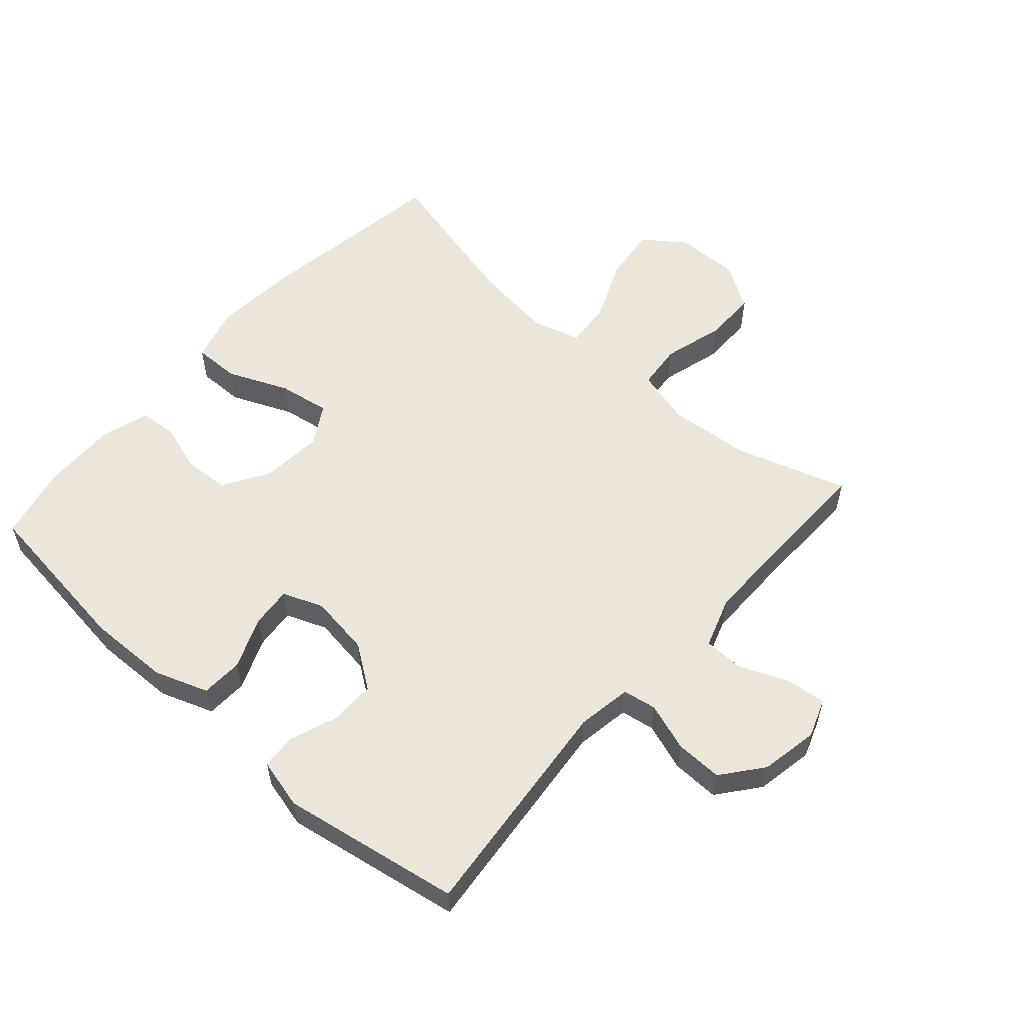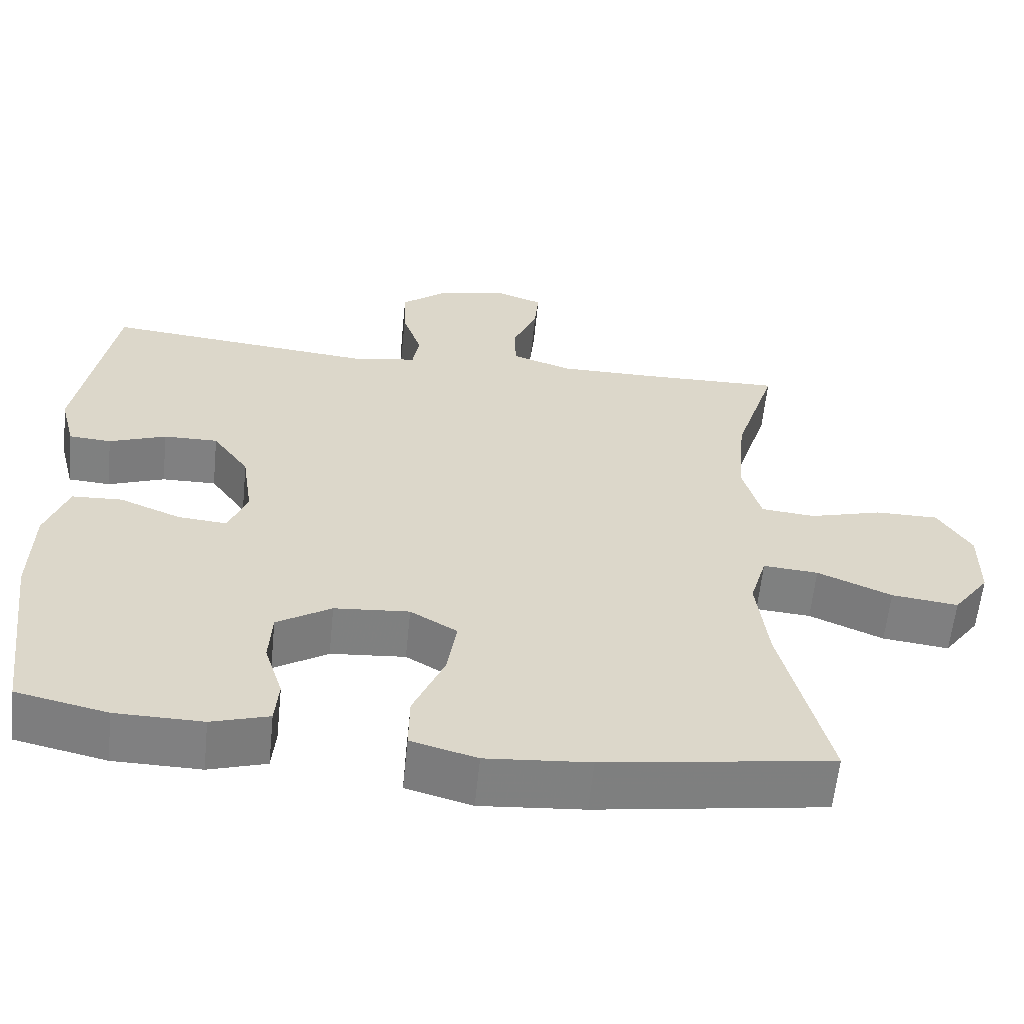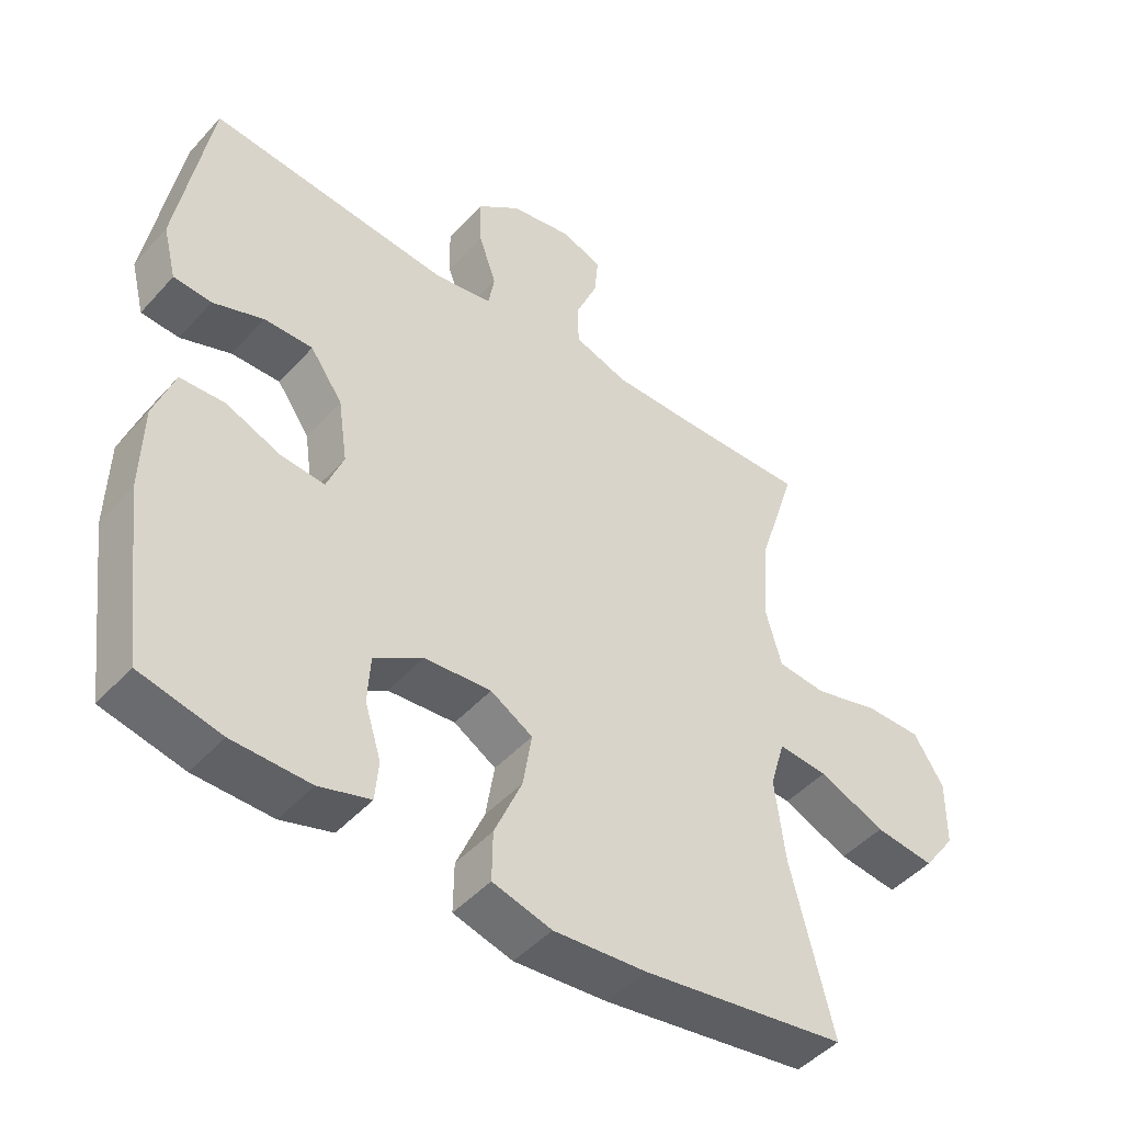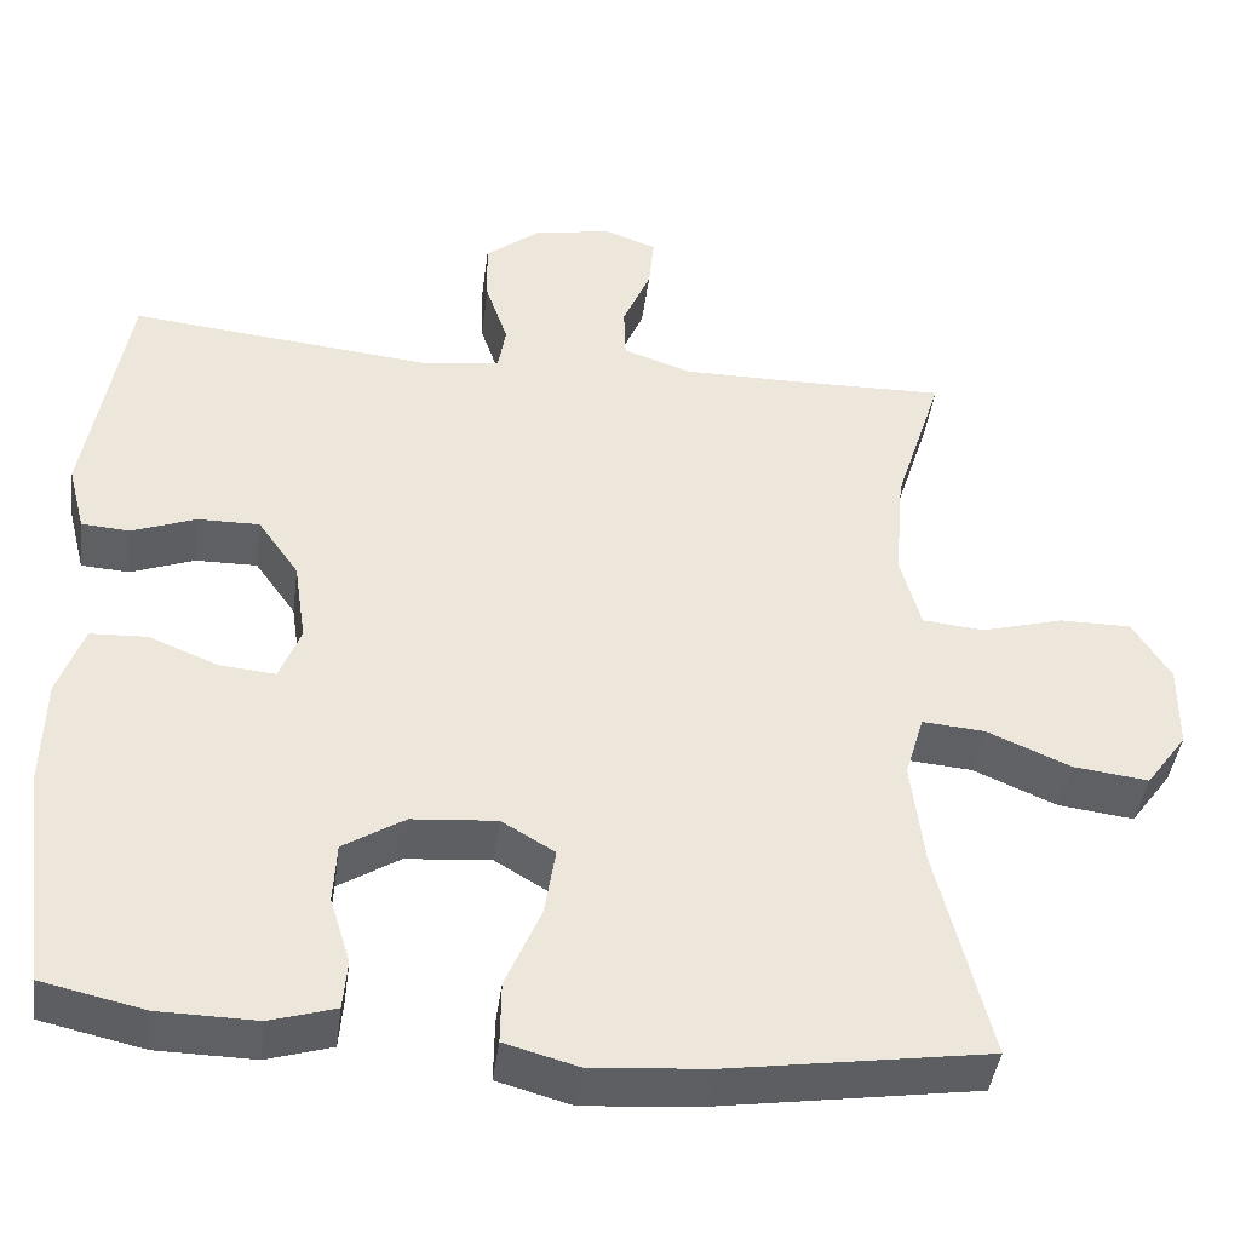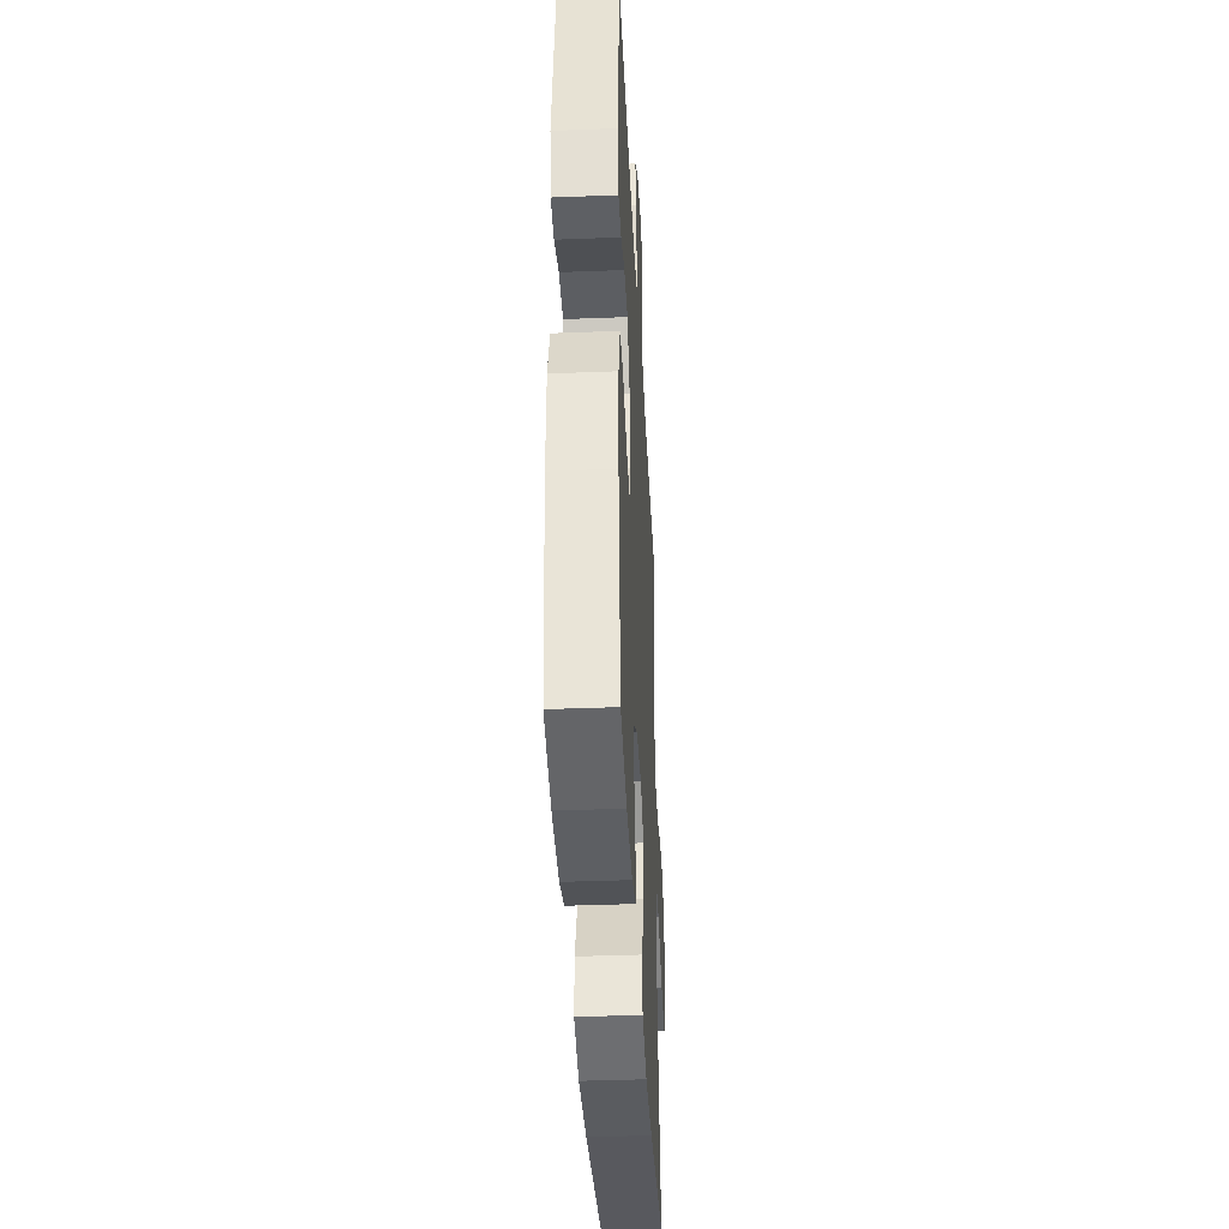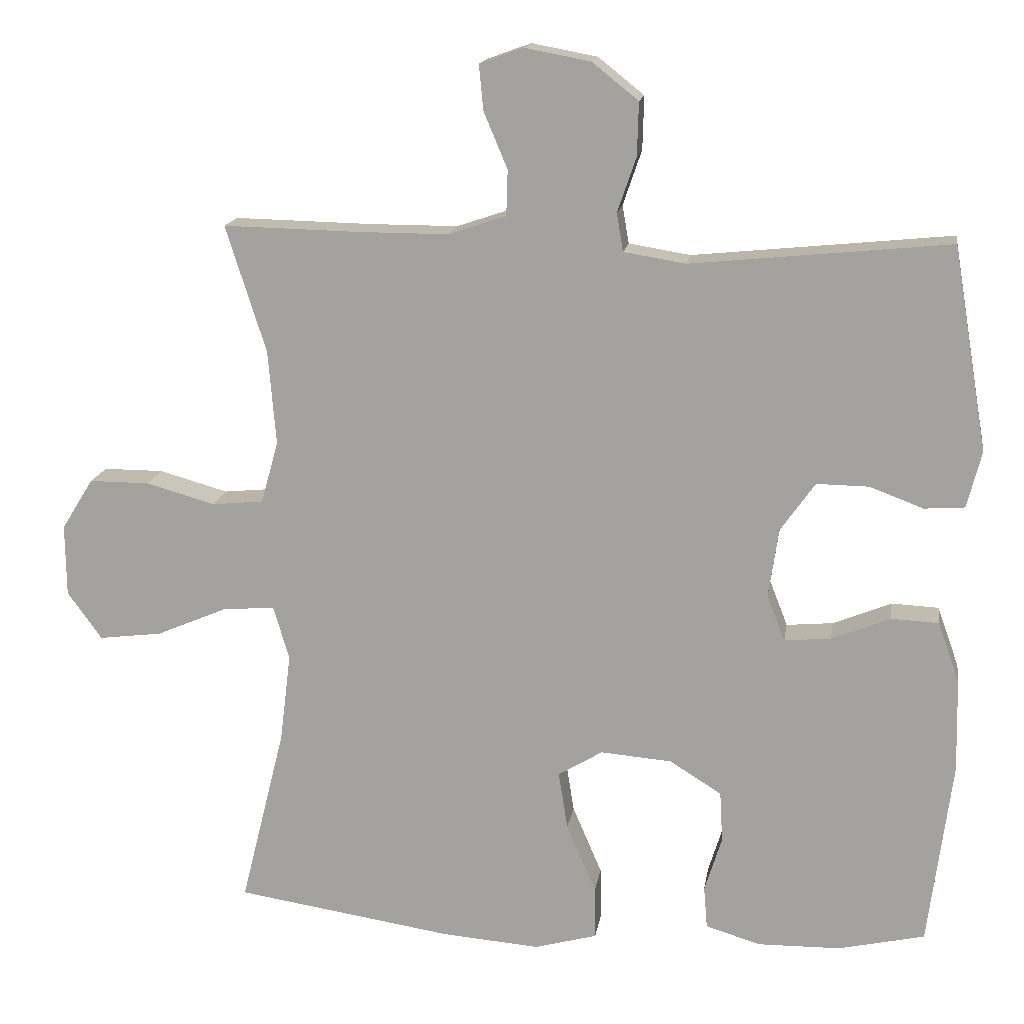
<metadata>
{"format":"obj","ext":"obj","renderer":"f3d","projection":"perspective","resolution":1024,"background":"white","views":[{"elev":56.3,"azim":-48.5,"up":"+Y"},{"elev":-60.1,"azim":-5.8,"up":"+Z"},{"elev":-46.8,"azim":-39.4,"up":"+Z"},{"elev":-42.4,"azim":-7.5,"up":"+Z"},{"elev":-39.0,"azim":-87.2,"up":"+Z"},{"elev":15.6,"azim":-171.2,"up":"+Z"}]}
</metadata>
<code>
v 0.5 0.07 0.5
v 0.444 0.07 0.324
v 0.433 0.07 0.193
v 0.457 0.07 0.106
v 0.529 0.07 0.099
v 0.625 0.07 0.126
v 0.709 0.07 0.126
v 0.753 0.07 0.055
v 0.752 0.07 -0.045
v 0.704 0.07 -0.111
v 0.616 0.07 -0.1
v 0.518 0.07 -0.058
v 0.445 0.07 -0.052
v 0.423 0.07 -0.127
v 0.438 0.07 -0.25
v 0.5 0.07 -0.5
v 0.198 0.07 -0.546
v 0.061 0.07 -0.557
v -0.026 0.07 -0.533
v -0.025 0.07 -0.46
v 0.016 0.07 -0.364
v 0.029 0.07 -0.283
v -0.033 0.07 -0.246
v -0.132 0.07 -0.254
v -0.204 0.07 -0.299
v -0.208 0.07 -0.37
v -0.184 0.07 -0.447
v -0.189 0.07 -0.506
v -0.265 0.07 -0.529
v -0.38 0.07 -0.527
v -0.5 0.07 -0.5
v -0.533 0.07 -0.242
v -0.53 0.07 -0.112
v -0.5 0.07 -0.028
v -0.434 0.07 -0.025
v -0.353 0.07 -0.058
v -0.288 0.07 -0.064
v -0.263 0.07 0
v -0.277 0.07 0.096
v -0.325 0.07 0.164
v -0.397 0.07 0.163
v -0.472 0.07 0.135
v -0.528 0.07 0.139
v -0.548 0.07 0.218
v -0.5 0.07 0.5
v -0.141 0.07 0.464
v -0.055 0.07 0.478
v -0.046 0.07 0.531
v -0.072 0.07 0.607
v -0.074 0.07 0.681
v -0.01 0.07 0.732
v 0.081 0.07 0.749
v 0.142 0.07 0.727
v 0.136 0.07 0.664
v 0.103 0.07 0.586
v 0.105 0.07 0.523
v 0.185 0.07 0.496
v 0.308 0.07 0.496
v 0.5 0 0.5
v 0.444 0 0.324
v 0.433 0 0.193
v 0.457 0 0.106
v 0.529 0 0.099
v 0.625 0 0.126
v 0.709 0 0.126
v 0.753 0 0.055
v 0.752 0 -0.045
v 0.704 0 -0.111
v 0.616 0 -0.1
v 0.518 0 -0.058
v 0.445 0 -0.052
v 0.423 0 -0.127
v 0.438 0 -0.25
v 0.5 0 -0.5
v 0.198 0 -0.546
v 0.061 0 -0.557
v -0.026 0 -0.533
v -0.025 0 -0.46
v 0.016 0 -0.364
v 0.029 0 -0.283
v -0.033 0 -0.246
v -0.132 0 -0.254
v -0.204 0 -0.299
v -0.208 0 -0.37
v -0.184 0 -0.447
v -0.189 0 -0.506
v -0.265 0 -0.529
v -0.38 0 -0.527
v -0.5 0 -0.5
v -0.533 0 -0.242
v -0.53 0 -0.112
v -0.5 0 -0.028
v -0.434 0 -0.025
v -0.353 0 -0.058
v -0.288 0 -0.064
v -0.263 0 0
v -0.277 0 0.096
v -0.325 0 0.164
v -0.397 0 0.163
v -0.472 0 0.135
v -0.528 0 0.139
v -0.548 0 0.218
v -0.5 0 0.5
v -0.141 0 0.464
v -0.055 0 0.478
v -0.046 0 0.531
v -0.072 0 0.607
v -0.074 0 0.681
v -0.01 0 0.732
v 0.081 0 0.749
v 0.142 0 0.727
v 0.136 0 0.664
v 0.103 0 0.586
v 0.105 0 0.523
v 0.185 0 0.496
v 0.308 0 0.496
f 53 54 55
f 52 53 55
f 51 52 55
f 50 51 55
f 49 50 55
f 48 49 55
f 47 48 55 56
f 44 45 46
f 43 44 46
f 42 43 46
f 41 42 46
f 40 41 46 47
f 47 56 57
f 40 47 57
f 39 40 57
f 34 35 36
f 33 34 36
f 32 33 36
f 31 32 36
f 30 31 36
f 29 30 36
f 28 29 36
f 27 28 36
f 26 27 36
f 25 26 36 37
f 24 25 37 38
f 19 20 21
f 18 19 21
f 17 18 21
f 16 17 21
f 15 16 21
f 14 15 21 22
f 13 14 22 23
f 10 11 12
f 9 10 12
f 8 9 12
f 7 8 12
f 6 7 12
f 5 6 12
f 4 5 12 13
f 39 57 58
f 38 39 58
f 24 38 58
f 23 24 58
f 13 23 58
f 4 13 58
f 3 4 58
f 58 1 2
f 2 3 58
f 113 112 111
f 113 111 110
f 113 110 109
f 113 109 108
f 113 108 107
f 113 107 106
f 114 113 106 105
f 104 103 102
f 104 102 101
f 104 101 100
f 104 100 99
f 105 104 99 98
f 115 114 105
f 115 105 98
f 115 98 97
f 94 93 92
f 94 92 91
f 94 91 90
f 94 90 89
f 94 89 88
f 94 88 87
f 94 87 86
f 94 86 85
f 94 85 84
f 95 94 84 83
f 96 95 83 82
f 79 78 77
f 79 77 76
f 79 76 75
f 79 75 74
f 79 74 73
f 80 79 73 72
f 81 80 72 71
f 70 69 68
f 70 68 67
f 70 67 66
f 70 66 65
f 70 65 64
f 70 64 63
f 71 70 63 62
f 116 115 97
f 116 97 96
f 116 96 82
f 116 82 81
f 116 81 71
f 116 71 62
f 116 62 61
f 60 59 116
f 116 61 60
f 1 59 60 2
f 2 60 61 3
f 3 61 62 4
f 4 62 63 5
f 5 63 64 6
f 6 64 65 7
f 7 65 66 8
f 8 66 67 9
f 9 67 68 10
f 10 68 69 11
f 11 69 70 12
f 12 70 71 13
f 13 71 72 14
f 14 72 73 15
f 15 73 74 16
f 16 74 75 17
f 17 75 76 18
f 18 76 77 19
f 19 77 78 20
f 20 78 79 21
f 21 79 80 22
f 22 80 81 23
f 23 81 82 24
f 24 82 83 25
f 25 83 84 26
f 26 84 85 27
f 27 85 86 28
f 28 86 87 29
f 29 87 88 30
f 30 88 89 31
f 31 89 90 32
f 32 90 91 33
f 33 91 92 34
f 34 92 93 35
f 35 93 94 36
f 36 94 95 37
f 37 95 96 38
f 38 96 97 39
f 39 97 98 40
f 40 98 99 41
f 41 99 100 42
f 42 100 101 43
f 43 101 102 44
f 44 102 103 45
f 45 103 104 46
f 46 104 105 47
f 47 105 106 48
f 48 106 107 49
f 49 107 108 50
f 50 108 109 51
f 51 109 110 52
f 52 110 111 53
f 53 111 112 54
f 54 112 113 55
f 55 113 114 56
f 56 114 115 57
f 57 115 116 58
f 58 116 59 1

</code>
